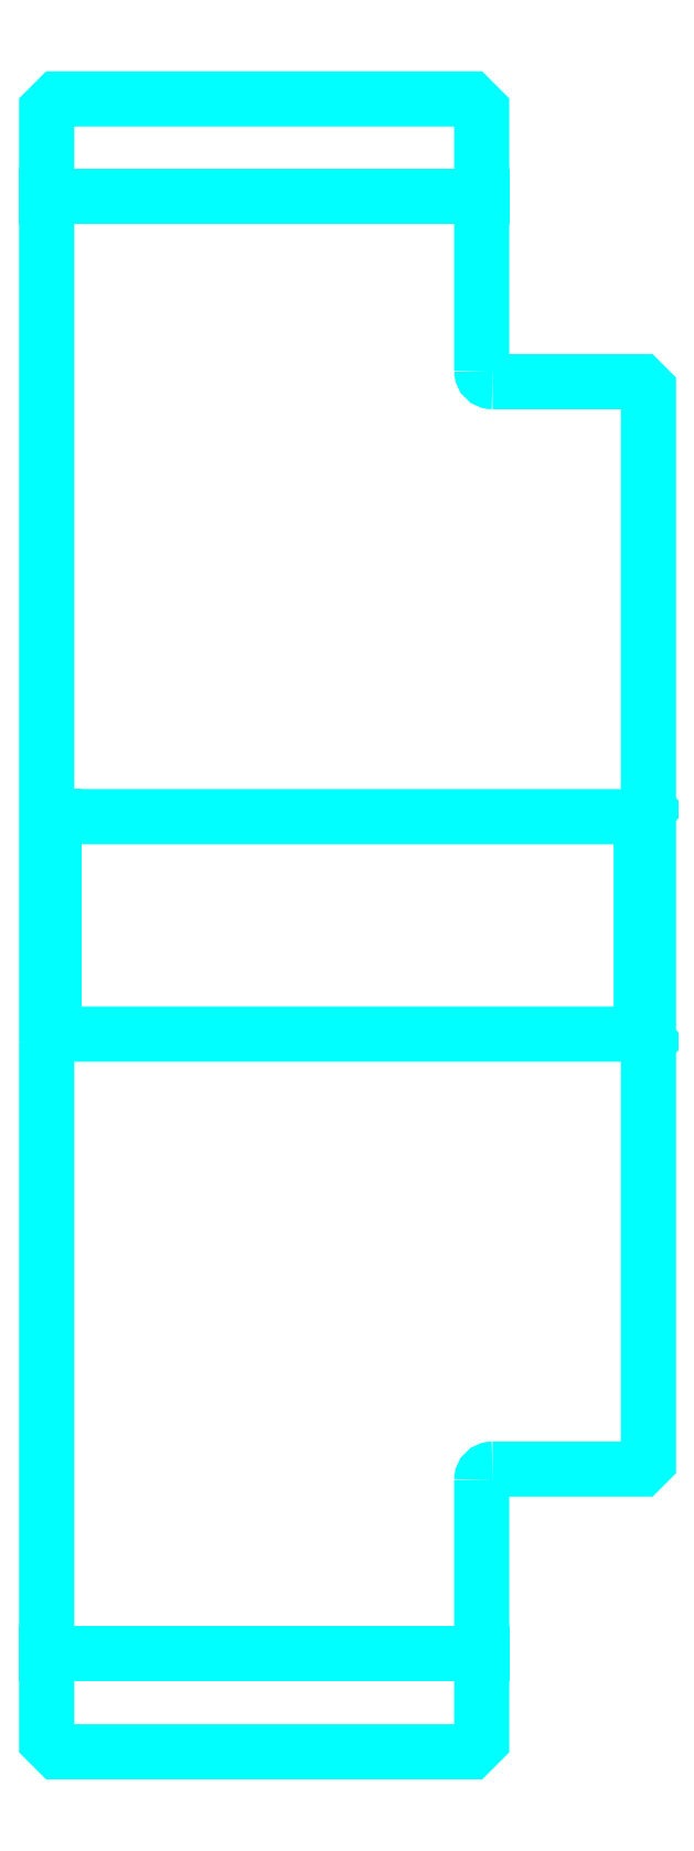
<metadata>
{"format":"dxf","ext":"dxf","renderer":"ezdxf+matplotlib","layout":"modelspace","background":"white","min_lineweight":24,"dpi":150}
</metadata>
<code>
0
SECTION
2
ENTITIES
0
LINE
8
0
10
410.3
20
513.3
30
0
11
470.3
21
513.3
31
0
0
LINE
8
0
10
410.3
20
312.3
30
0
11
470.3
21
312.3
31
0
0
LINE
8
0
10
492.3
20
397.8
30
0
11
493.3
21
396.8
31
0
0
LINE
8
0
10
492.3
20
427.8
30
0
11
493.3
21
428.8
31
0
0
LINE
8
0
10
411.3
20
427.8
30
0
11
411.3
21
397.8
31
0
0
POLYLINE
8
0
66
1
10
0
20
0
30
0
70
2
0
VERTEX
8
0
10
410.3
20
396.8
30
0
70
0
0
VERTEX
8
0
10
411.3
20
397.8
30
0
70
0
0
VERTEX
8
0
10
492.3
20
397.8
30
0
70
0
0
VERTEX
8
0
10
492.3
20
427.8
30
0
70
0
0
VERTEX
8
0
10
411.3
20
427.8
30
0
70
0
0
VERTEX
8
0
10
410.3
20
428.8
30
0
70
0
0
SEQEND
8
0
0
ARC
8
0
10
471.8
20
489.3
30
0
40
1.5
50
180
51
270
0
ARC
8
0
10
471.8
20
336.3
30
0
40
1.5
50
90
51
180
0
POLYLINE
8
0
66
1
10
0
20
0
30
0
70
2
0
VERTEX
8
0
10
410.3
20
396.8
30
0
70
0
0
VERTEX
8
0
10
410.3
20
300.3
30
0
70
0
0
VERTEX
8
0
10
411.8
20
298.8
30
0
70
0
0
VERTEX
8
0
10
468.8
20
298.8
30
0
70
0
0
VERTEX
8
0
10
470.3
20
300.3
30
0
70
0
0
VERTEX
8
0
10
470.3
20
336.3
30
0
70
0
0
SEQEND
8
0
0
POLYLINE
8
0
66
1
10
0
20
0
30
0
70
2
0
VERTEX
8
0
10
471.8
20
337.8
30
0
70
0
0
VERTEX
8
0
10
492.3
20
337.8
30
0
70
0
0
VERTEX
8
0
10
493.3
20
338.8
30
0
70
0
0
VERTEX
8
0
10
493.3
20
486.8
30
0
70
0
0
VERTEX
8
0
10
492.3
20
487.8
30
0
70
0
0
VERTEX
8
0
10
471.8
20
487.8
30
0
70
0
0
SEQEND
8
0
0
POLYLINE
8
0
66
1
10
0
20
0
30
0
70
2
0
VERTEX
8
0
10
470.3
20
489.3
30
0
70
0
0
VERTEX
8
0
10
470.3
20
525.3
30
0
70
0
0
VERTEX
8
0
10
468.8
20
526.8
30
0
70
0
0
VERTEX
8
0
10
411.8
20
526.8
30
0
70
0
0
VERTEX
8
0
10
410.3
20
525.3
30
0
70
0
0
VERTEX
8
0
10
410.3
20
396.8
30
0
70
0
0
SEQEND
8
0
0
ENDSEC
0
EOF

</code>
